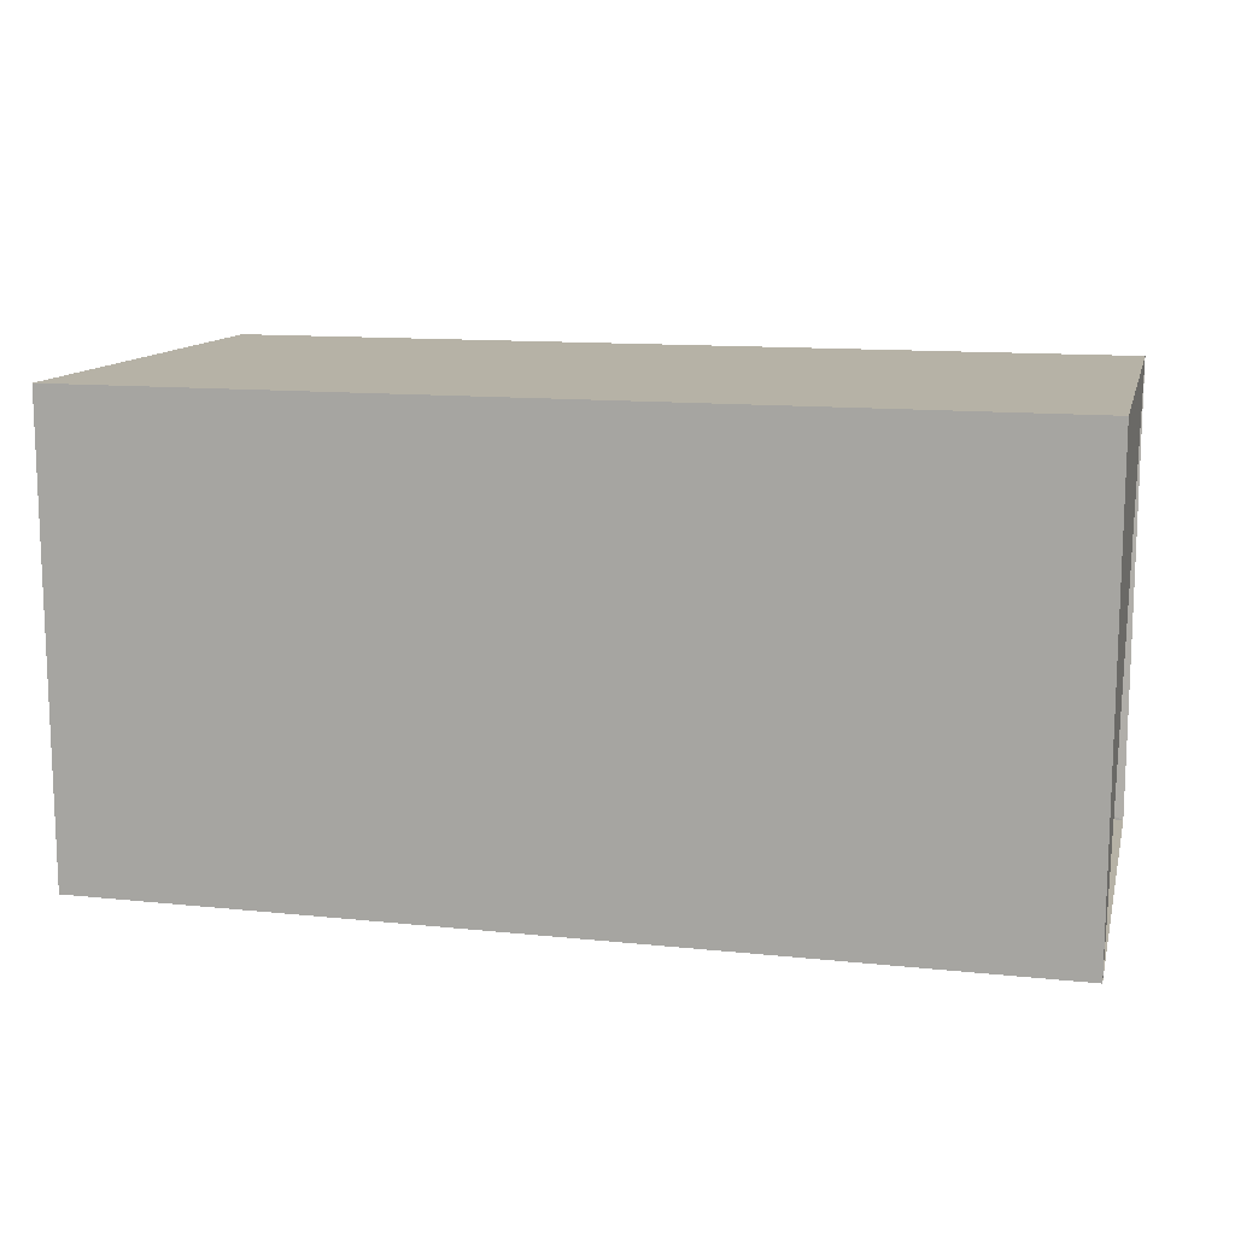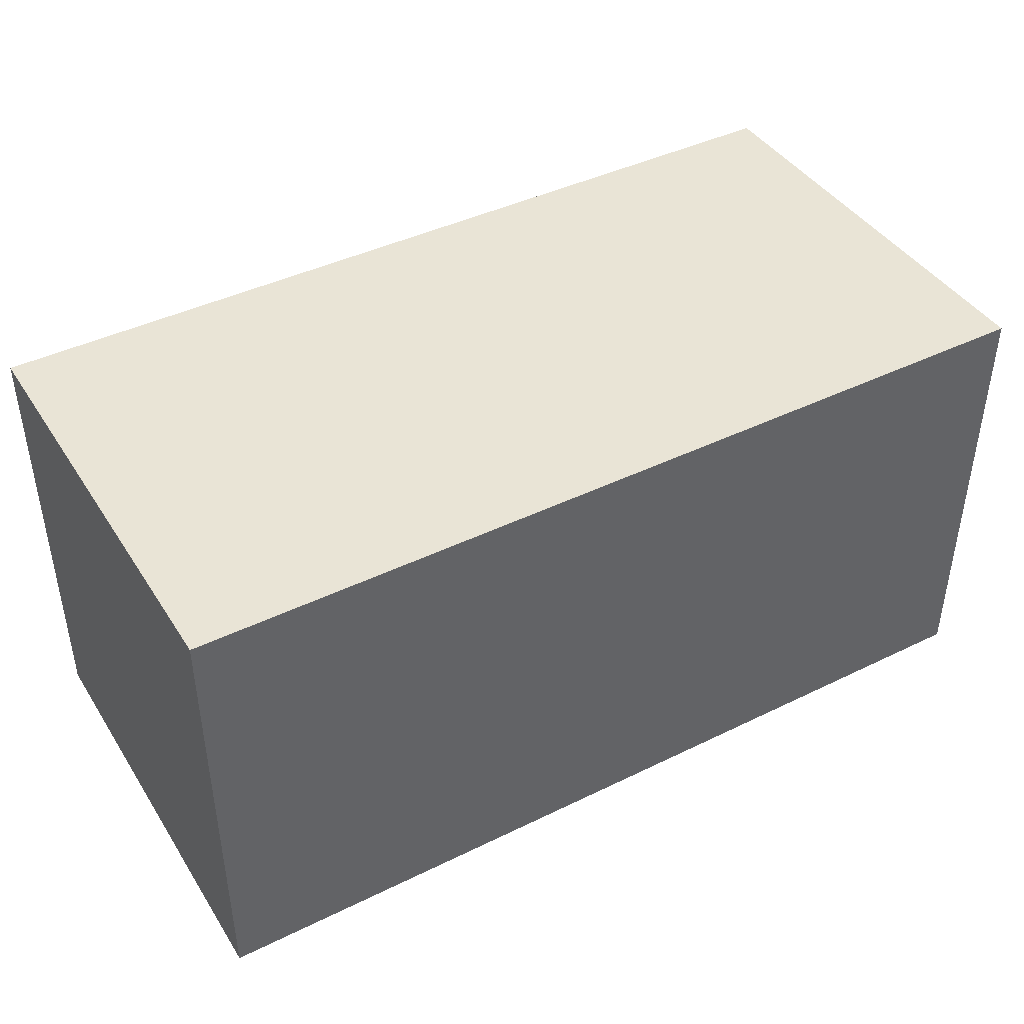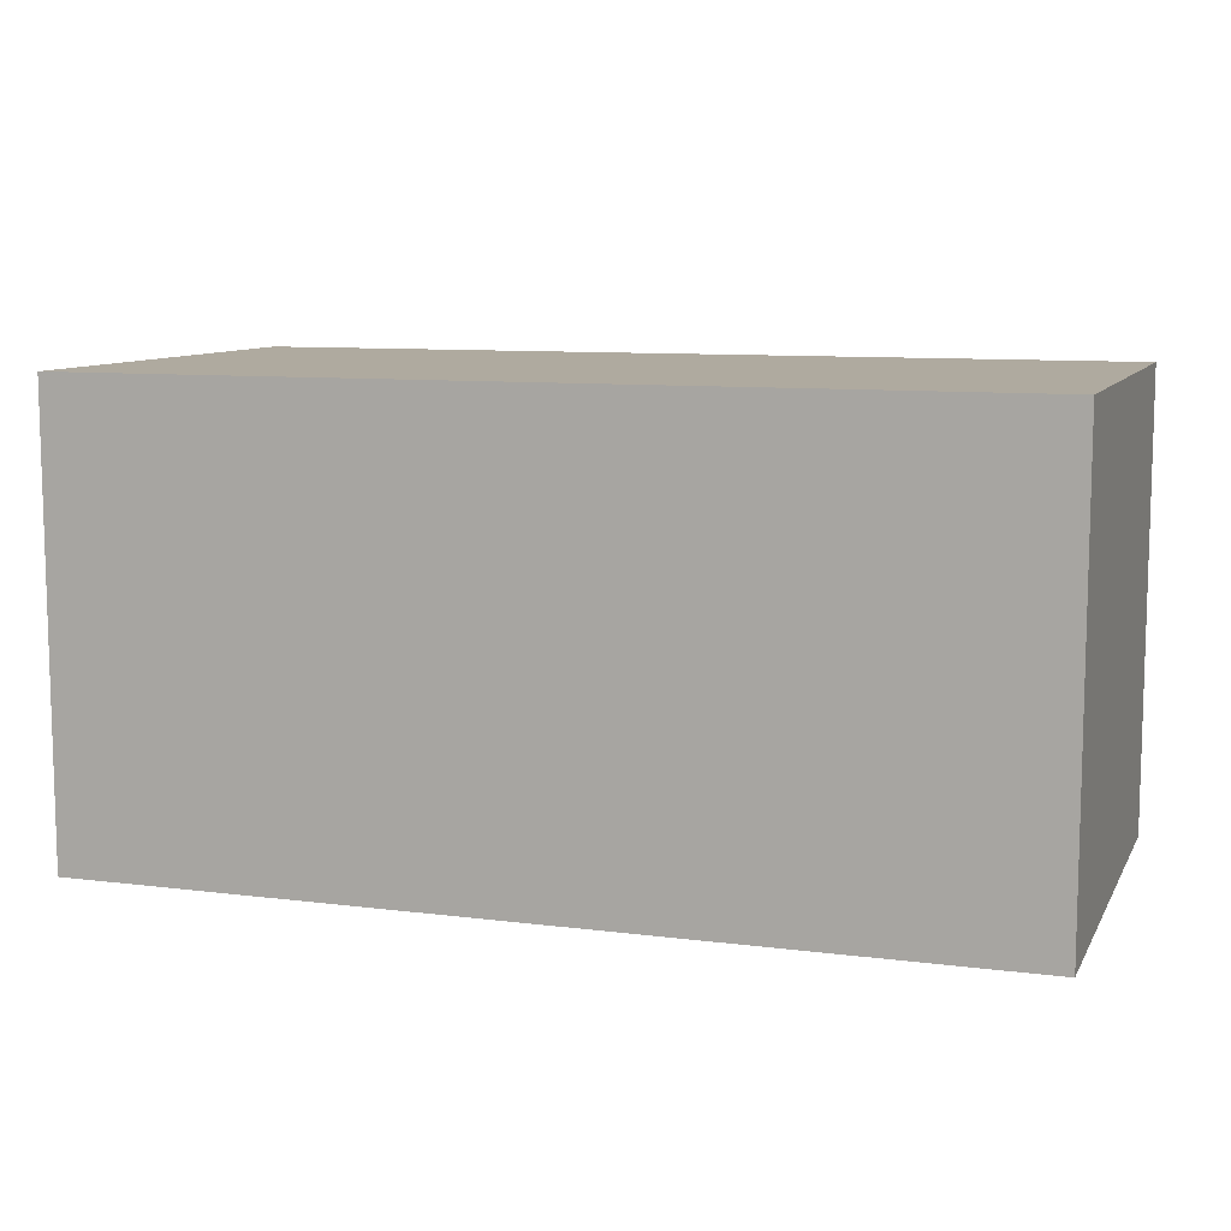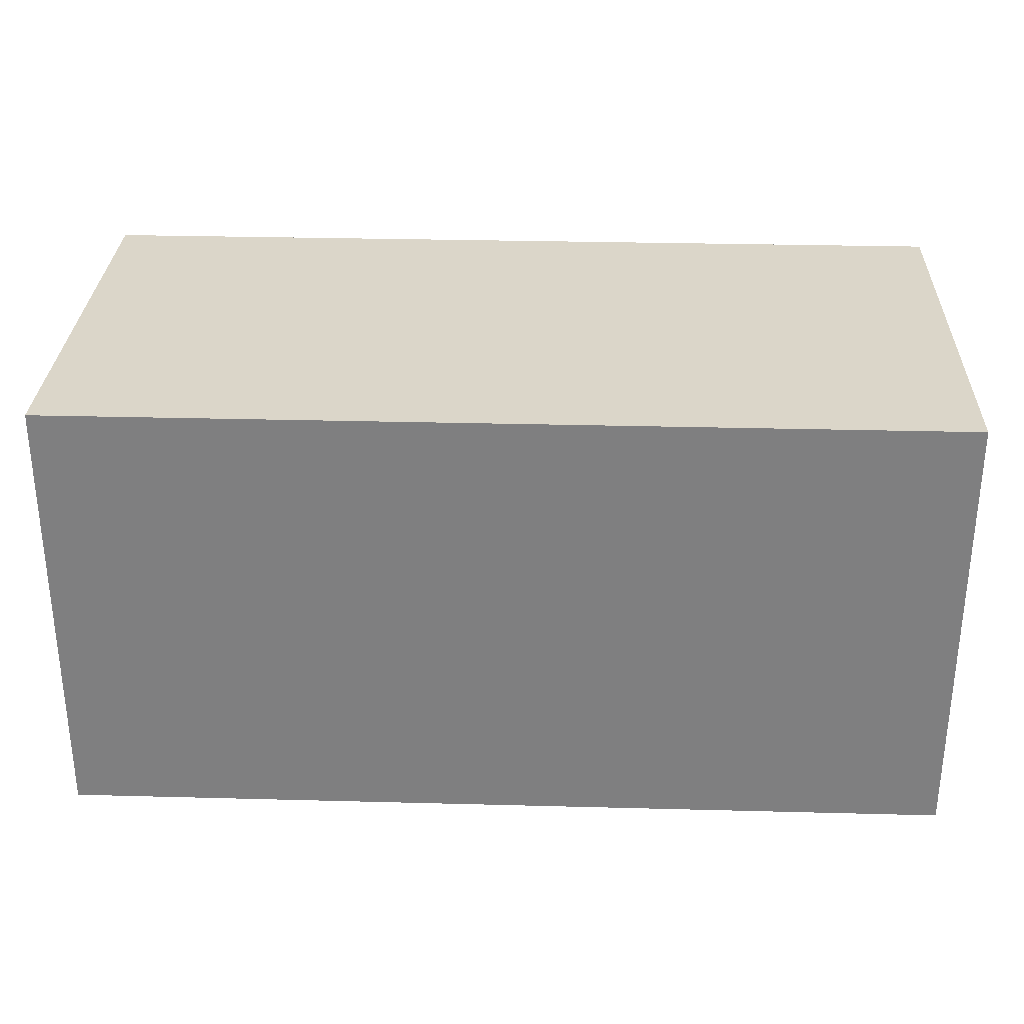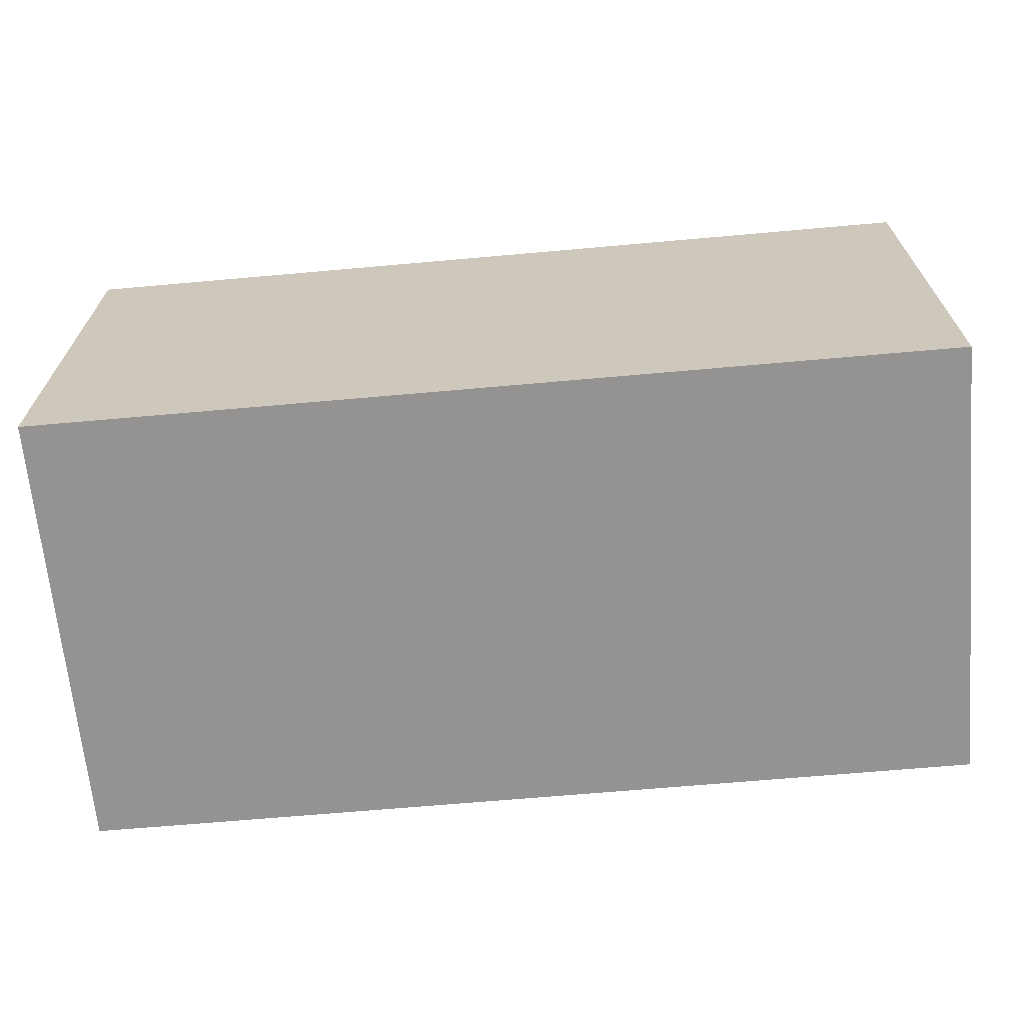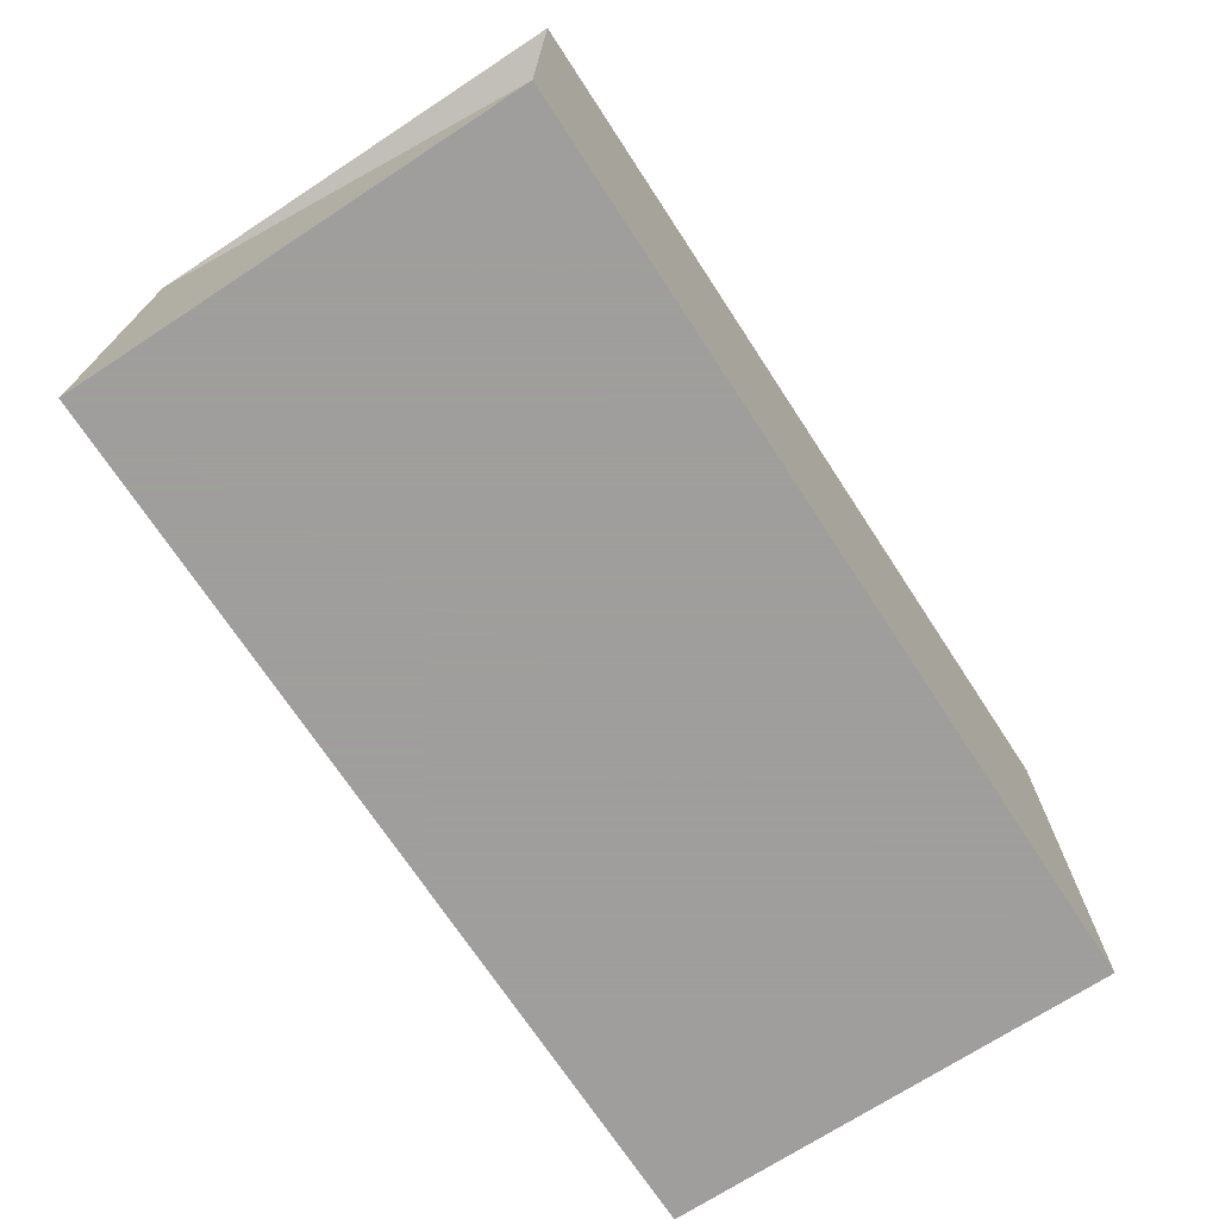
<metadata>
{"format":"obj","ext":"obj","renderer":"f3d","projection":"perspective","resolution":1024,"background":"white","views":[{"elev":12.2,"azim":13.9,"up":"+Z"},{"elev":42.4,"azim":-30.3,"up":"+Y"},{"elev":9.4,"azim":-161.5,"up":"+Z"},{"elev":30.0,"azim":-177.8,"up":"+Z"},{"elev":-66.8,"azim":-174.9,"up":"+Y"},{"elev":-71.1,"azim":123.2,"up":"+Y"}]}
</metadata>
<code>
v 2 1 1
v 2 1 -1
v 2 -1 -1
v 2 -1 1
v -2 1 1
v -2 1 -1
v -2 -1 -1
v -2 -1 1
f 1 2 999
f 1 4 3
f 4 3 7
f 4 8 7
f 8 7 6
f 8 5 6
f 5 6 2
f 5 1 2
f 8 5 1
f 8 4 1
f 7 6 2
f 7 3 2

</code>
